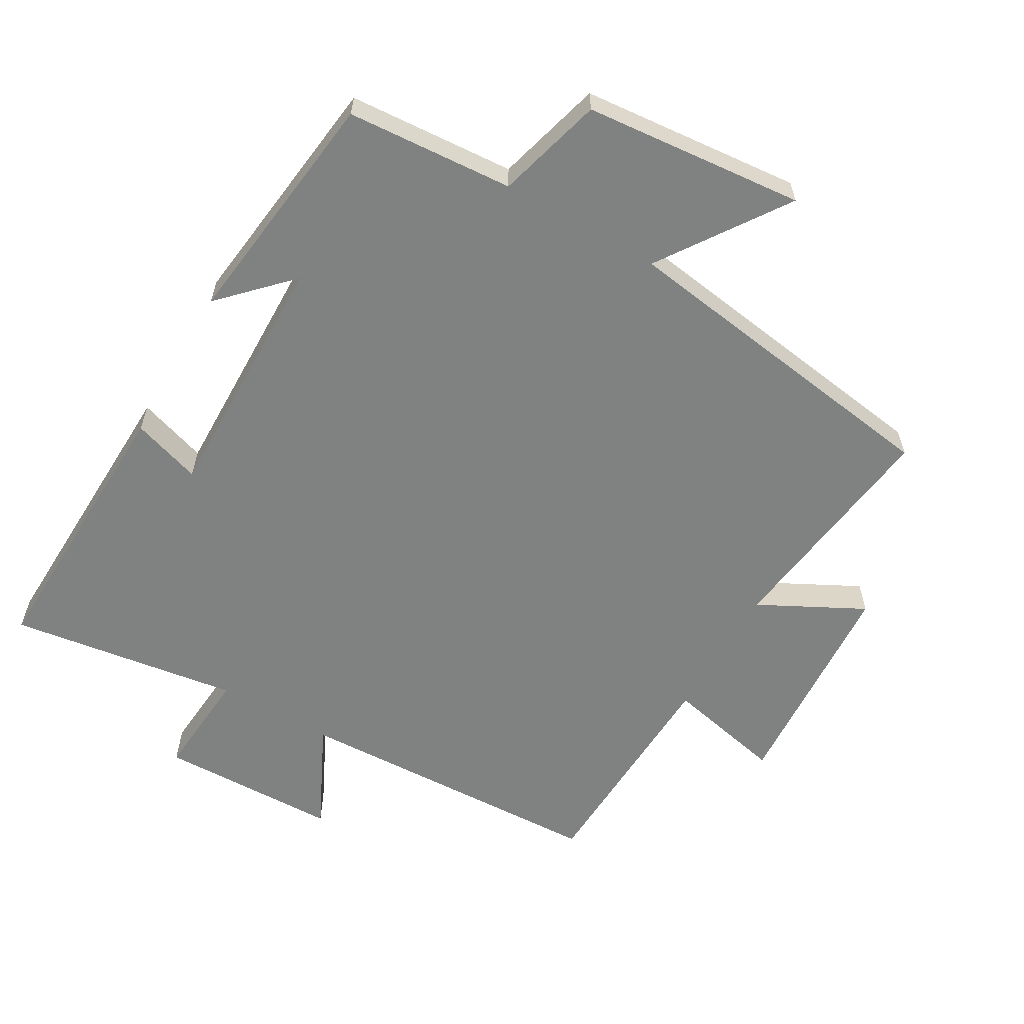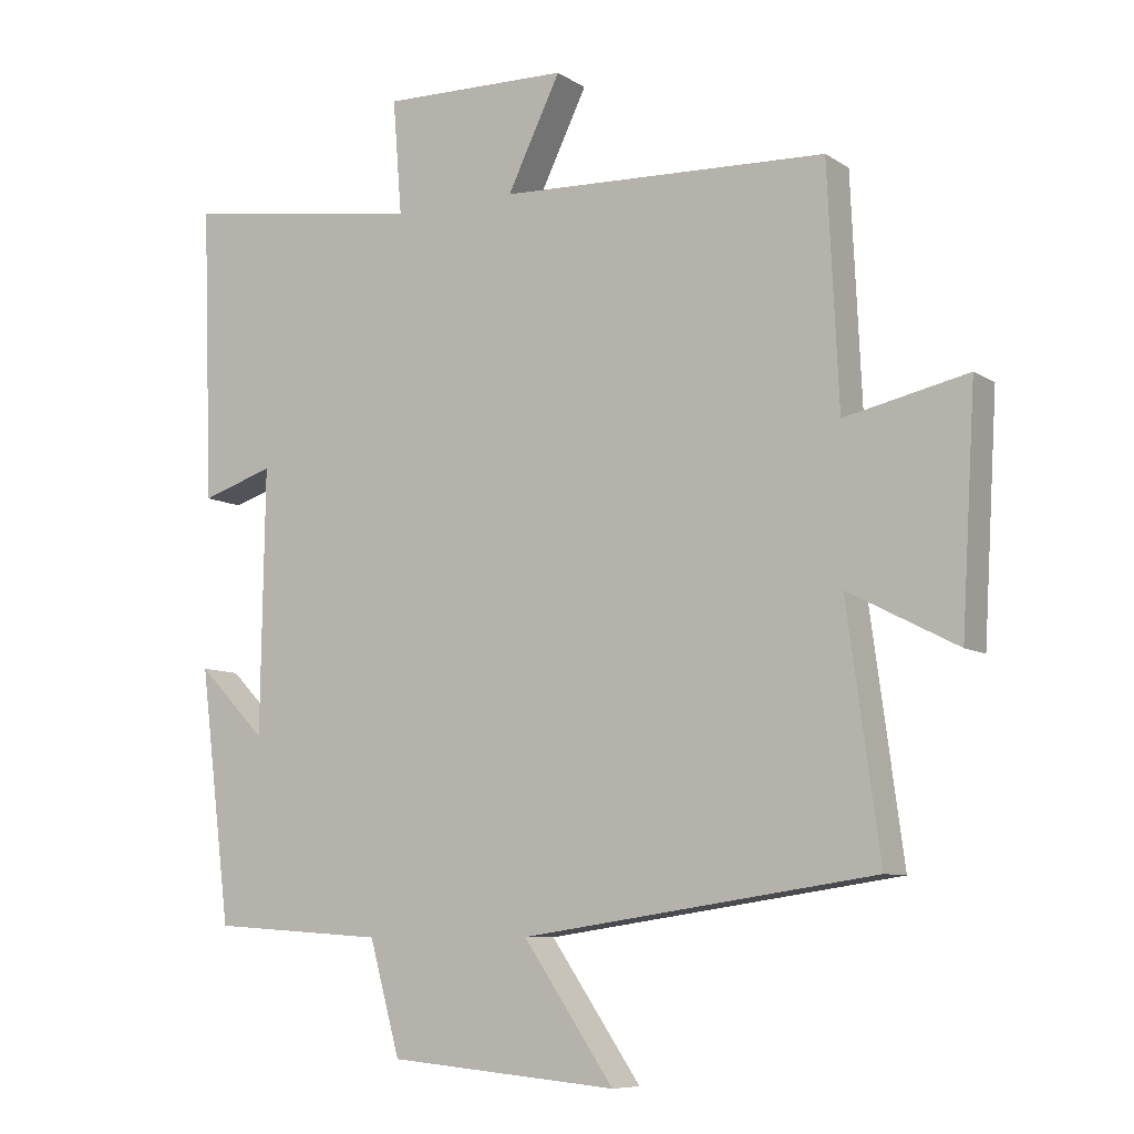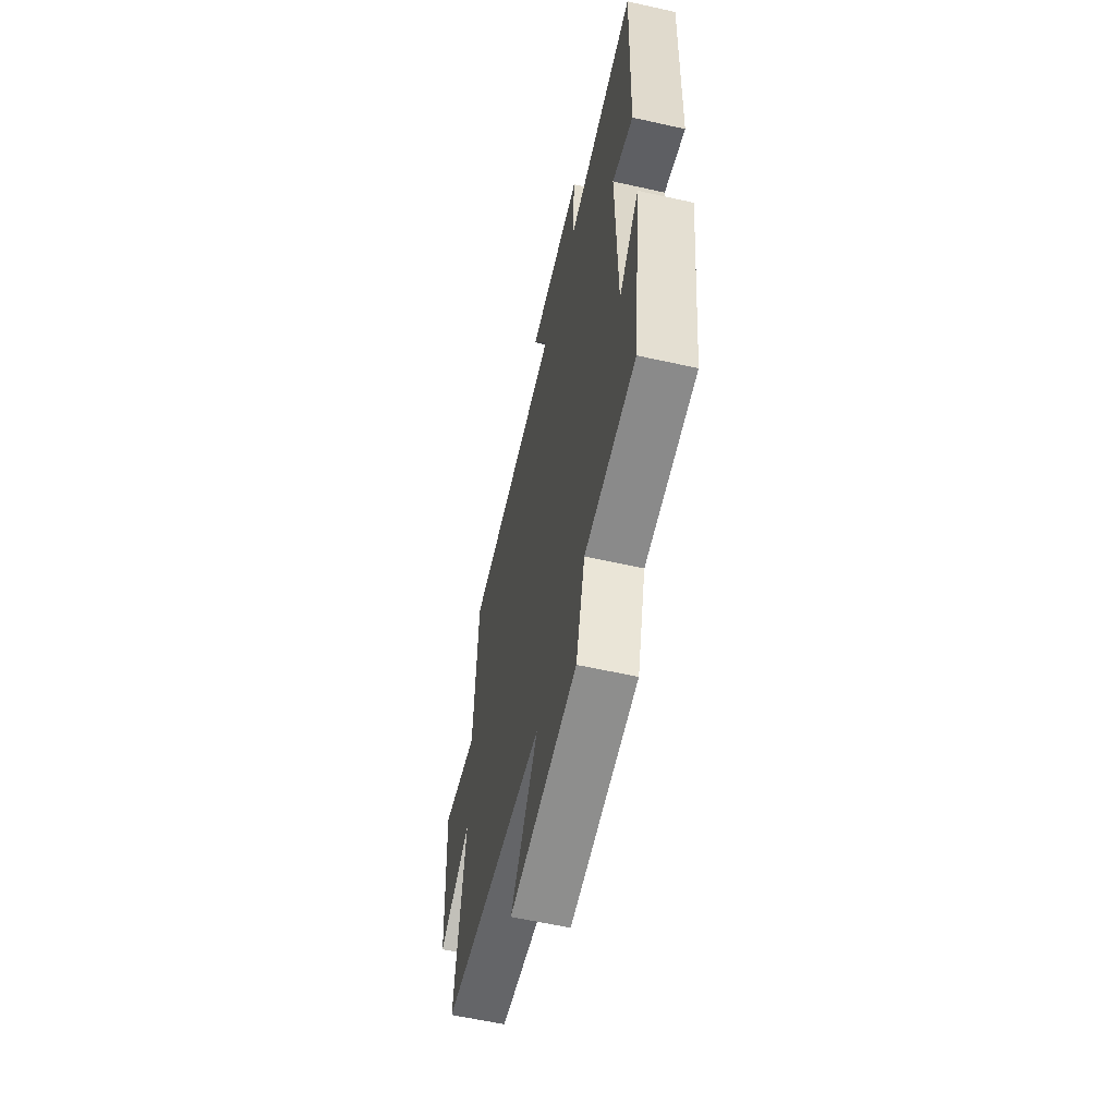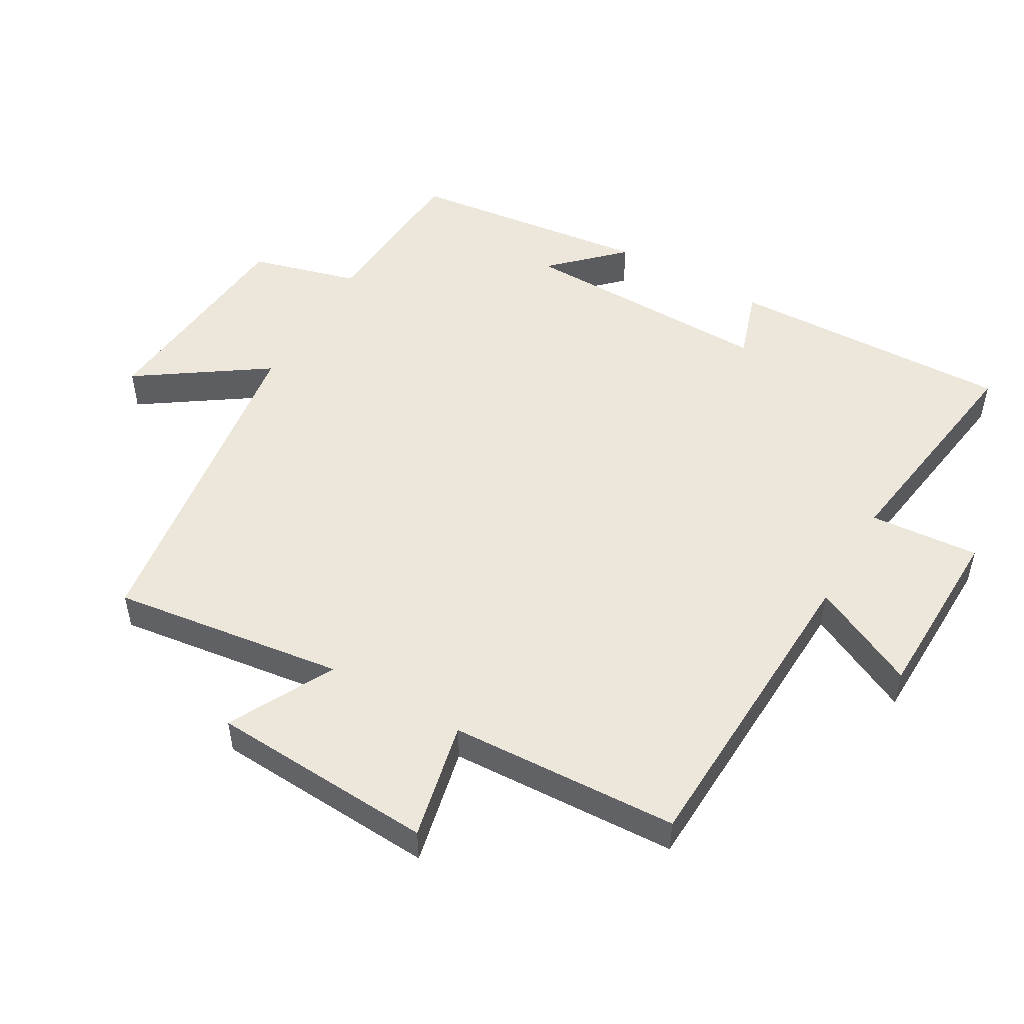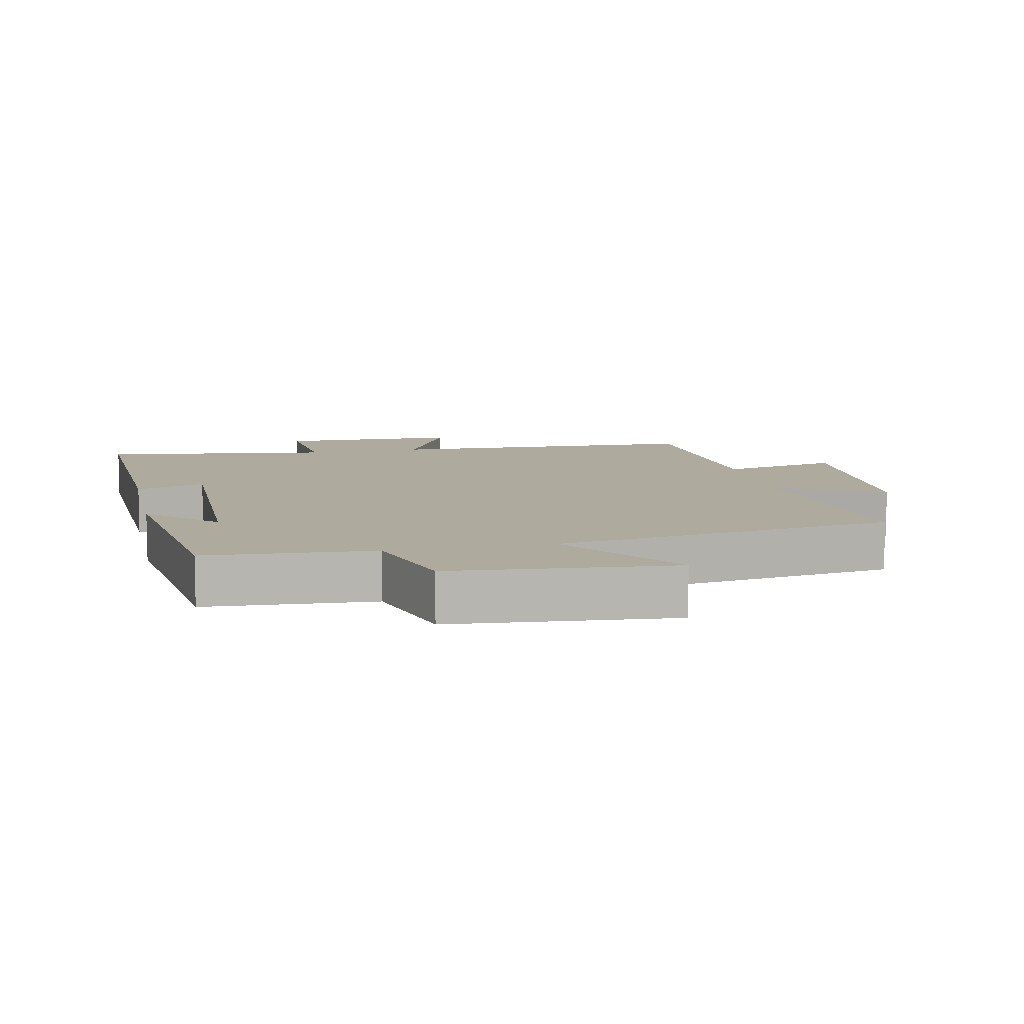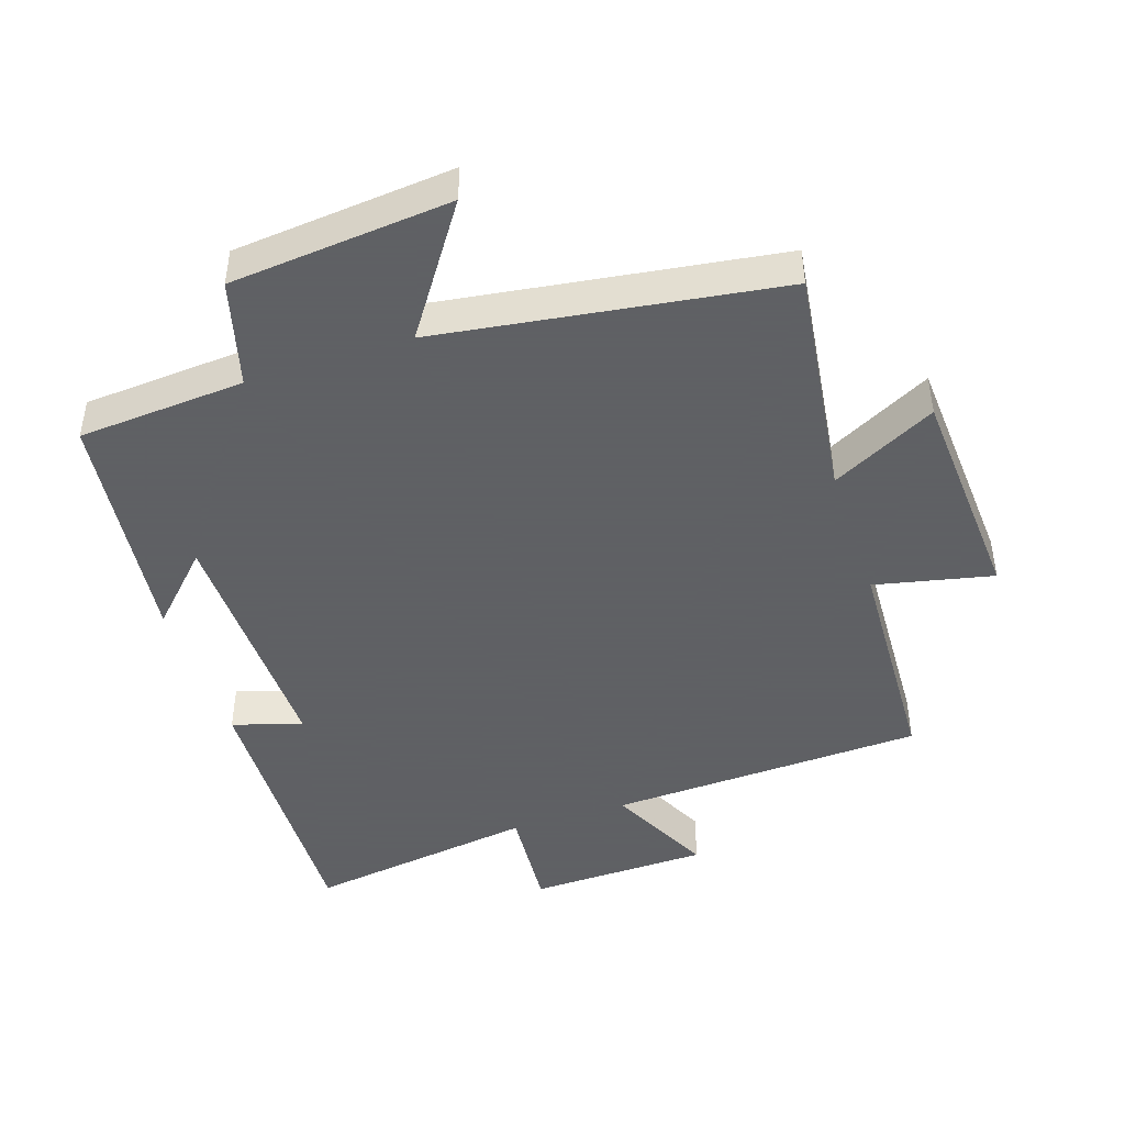
<metadata>
{"format":"obj","ext":"obj","renderer":"f3d","projection":"perspective","resolution":1024,"background":"white","views":[{"elev":-60.3,"azim":150.1,"up":"+Y"},{"elev":-8.3,"azim":-148.9,"up":"+Z"},{"elev":-59.7,"azim":77.1,"up":"+Z"},{"elev":50.8,"azim":-60.0,"up":"+Y"},{"elev":9.3,"azim":167.7,"up":"+Y"},{"elev":-45.3,"azim":-161.6,"up":"+Y"}]}
</metadata>
<code>
v -0.484 0.07 0.481
v -0.011 0.07 0.5
v -0.088 0.07 0.658
v 0.182 0.07 0.664
v 0.169 0.07 0.5
v 0.515 0.07 0.55
v 0.5 0.07 0.126
v 0.396 0.07 0.16
v 0.402 0.07 -0.22
v 0.5 0.07 -0.12
v 0.455 0.07 -0.483
v 0.205 0.07 -0.5
v 0.161 0.07 -0.66
v -0.169 0.07 -0.69
v -0.039 0.07 -0.5
v -0.547 0.07 -0.426
v -0.5 0.07 -0.078
v -0.657 0.07 -0.159
v -0.677 0.07 0.177
v -0.5 0.07 0.138
v -0.484 0 0.481
v -0.011 0 0.5
v -0.088 0 0.658
v 0.182 0 0.664
v 0.169 0 0.5
v 0.515 0 0.55
v 0.5 0 0.126
v 0.396 0 0.16
v 0.402 0 -0.22
v 0.5 0 -0.12
v 0.455 0 -0.483
v 0.205 0 -0.5
v 0.161 0 -0.66
v -0.169 0 -0.69
v -0.039 0 -0.5
v -0.547 0 -0.426
v -0.5 0 -0.078
v -0.657 0 -0.159
v -0.677 0 0.177
v -0.5 0 0.138
f 17 18 19 20
f 17 20 1 2
f 15 16 17 2
f 12 13 14 15
f 12 15 2
f 9 10 11 12
f 8 9 12 2
f 5 6 7 8
f 5 8 2 3
f 3 4 5
f 40 39 38 37
f 22 21 40 37
f 22 37 36 35
f 35 34 33 32
f 22 35 32
f 32 31 30 29
f 22 32 29 28
f 28 27 26 25
f 23 22 28 25
f 25 24 23
f 1 21 22 2
f 2 22 23 3
f 3 23 24 4
f 4 24 25 5
f 5 25 26 6
f 6 26 27 7
f 7 27 28 8
f 8 28 29 9
f 9 29 30 10
f 10 30 31 11
f 11 31 32 12
f 12 32 33 13
f 13 33 34 14
f 14 34 35 15
f 15 35 36 16
f 16 36 37 17
f 17 37 38 18
f 18 38 39 19
f 19 39 40 20
f 20 40 21 1

</code>
